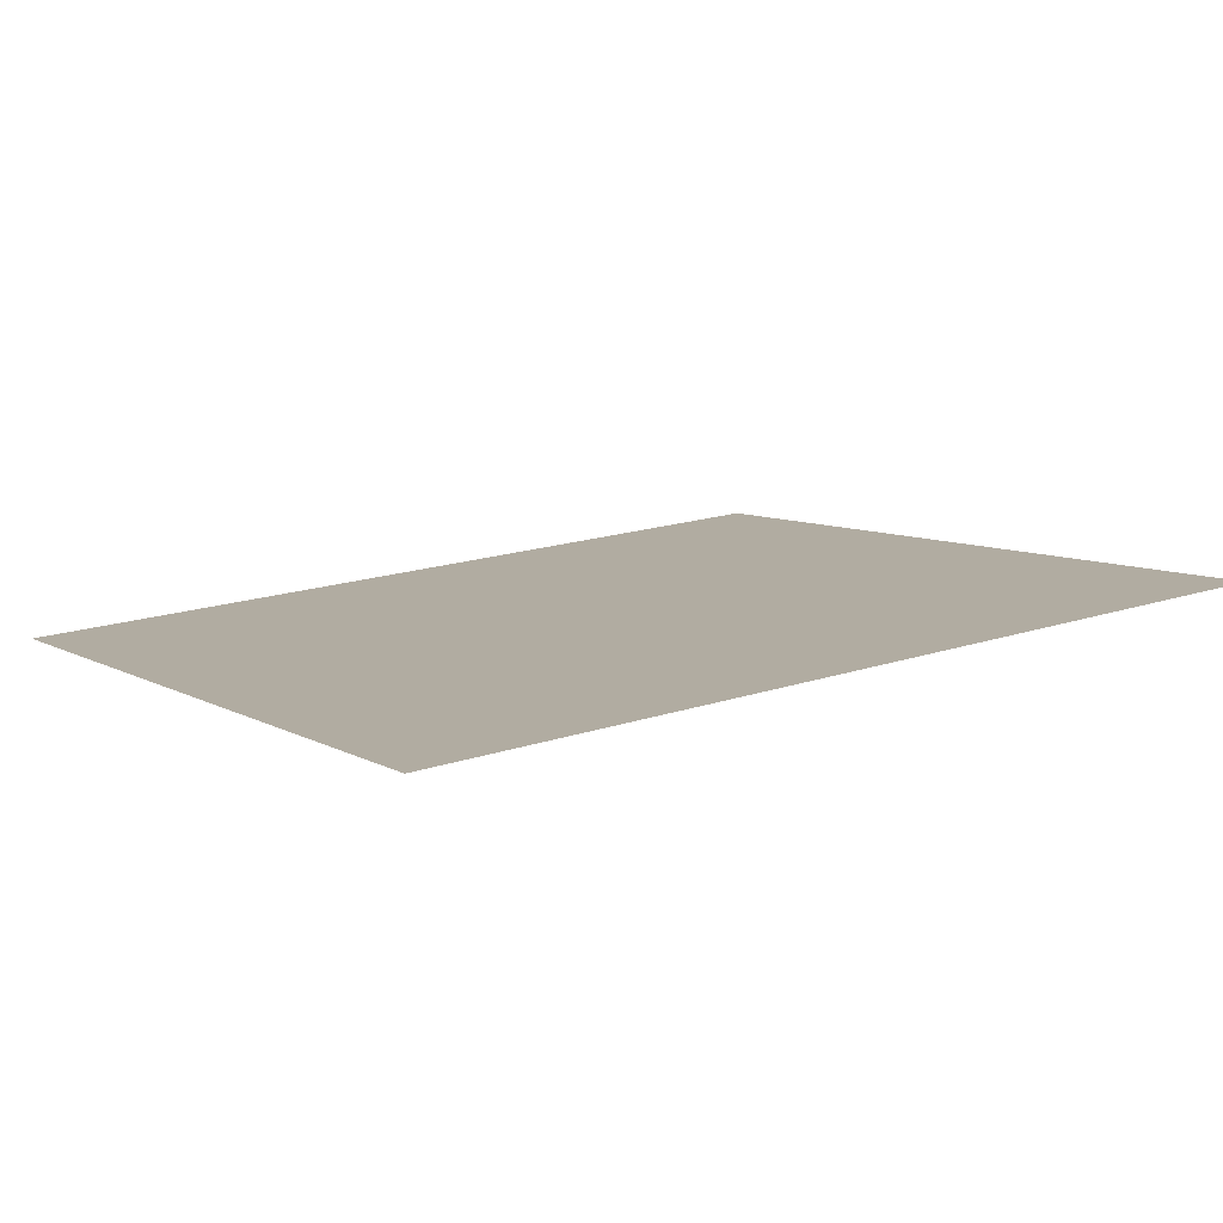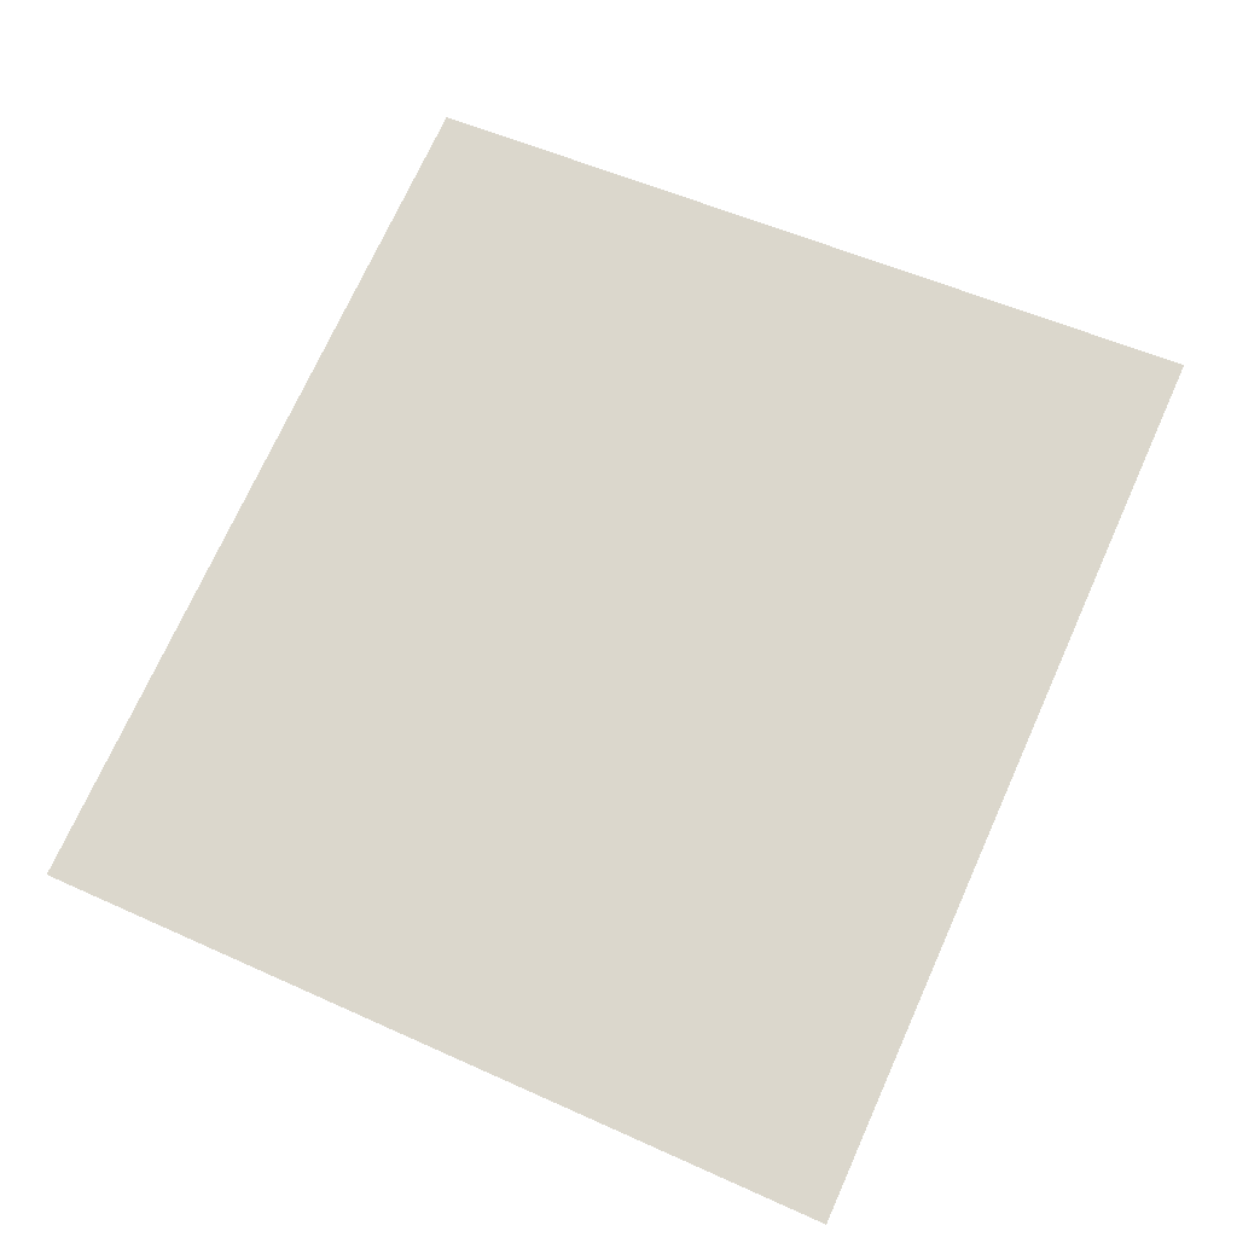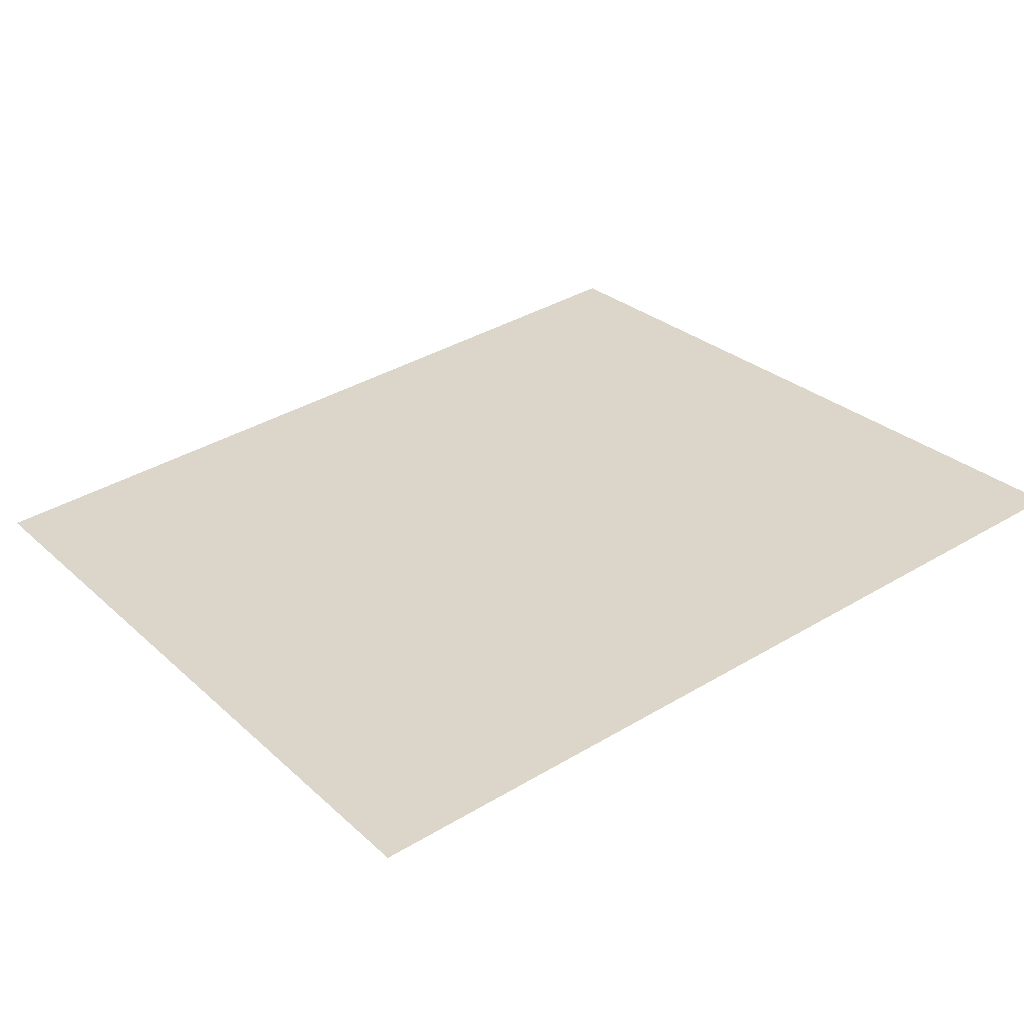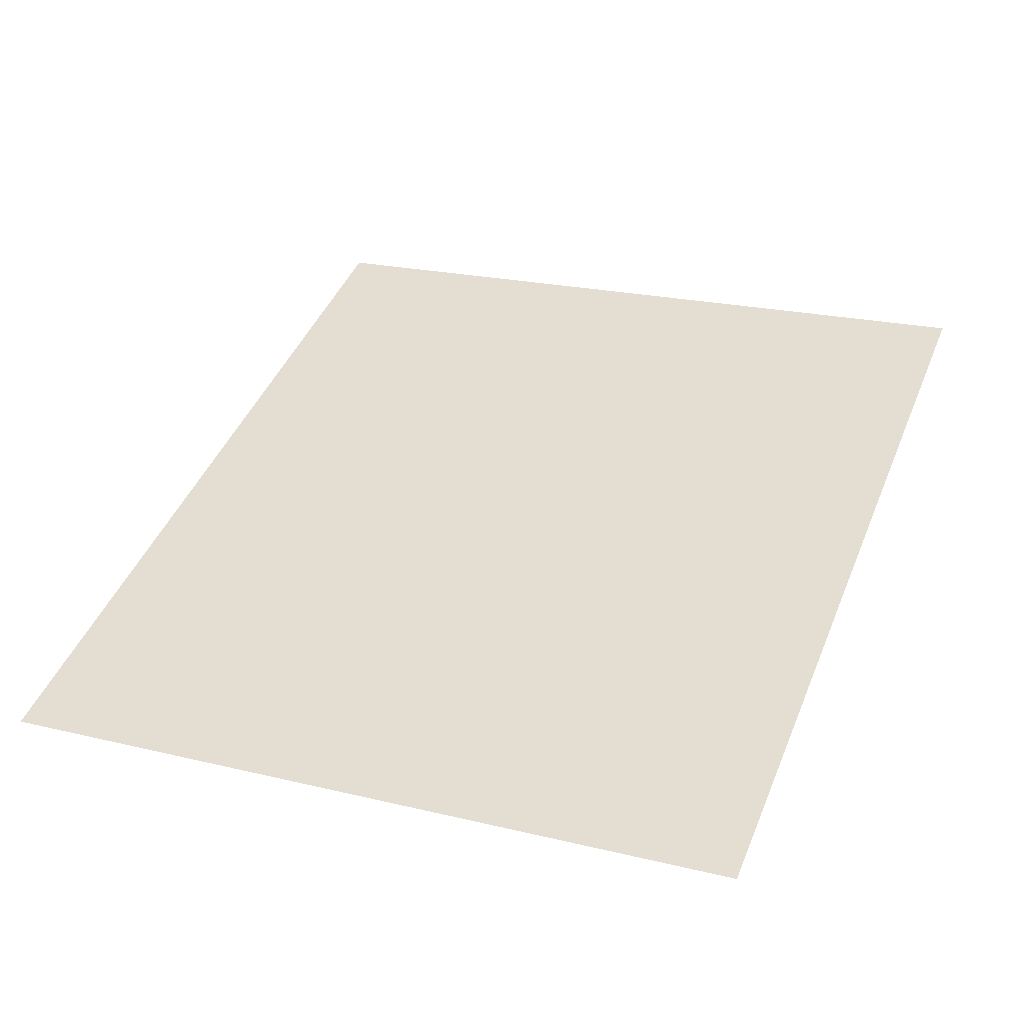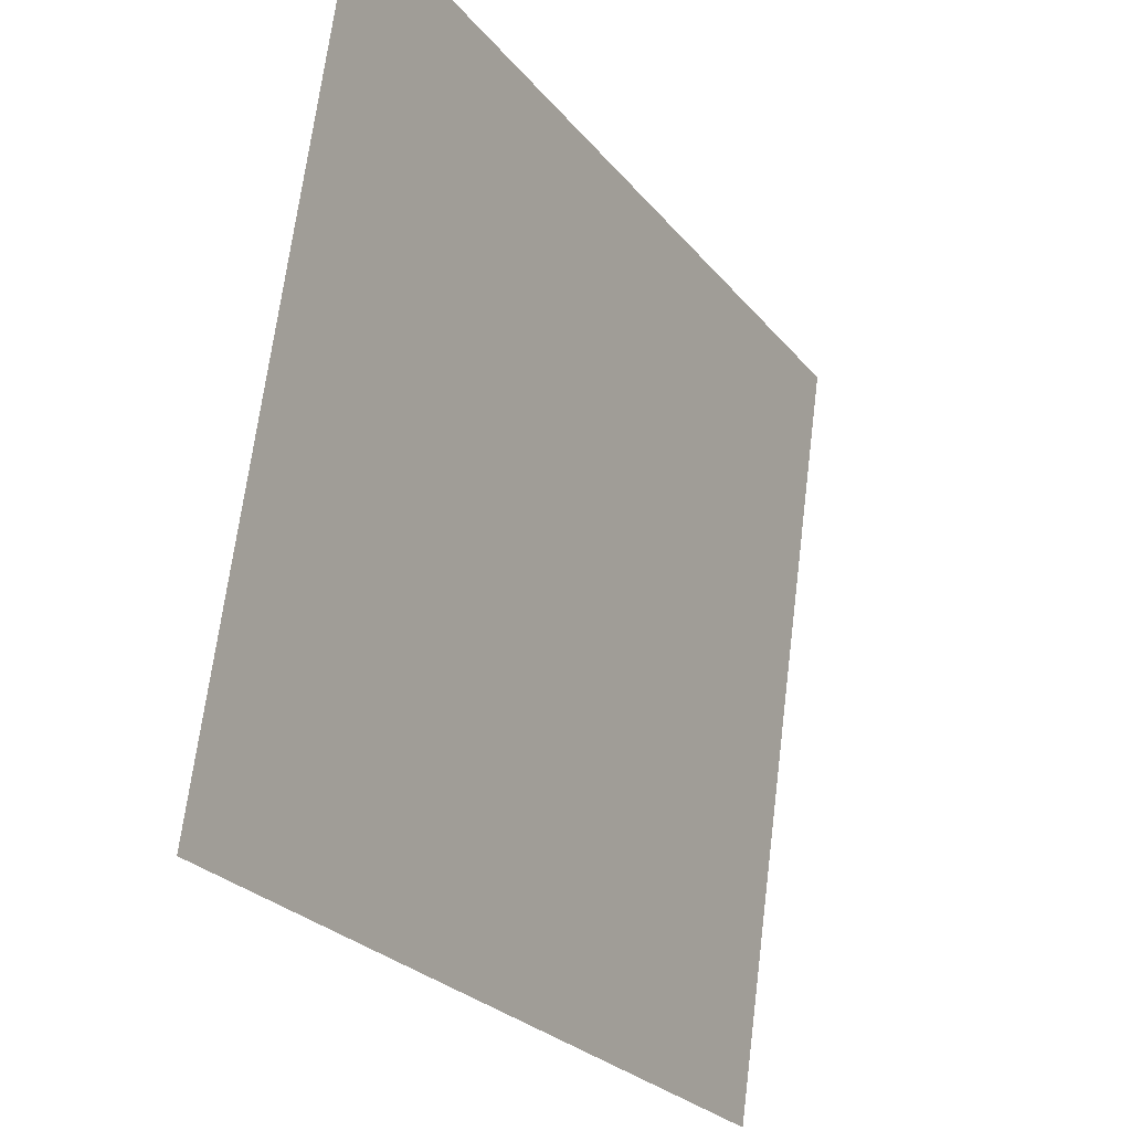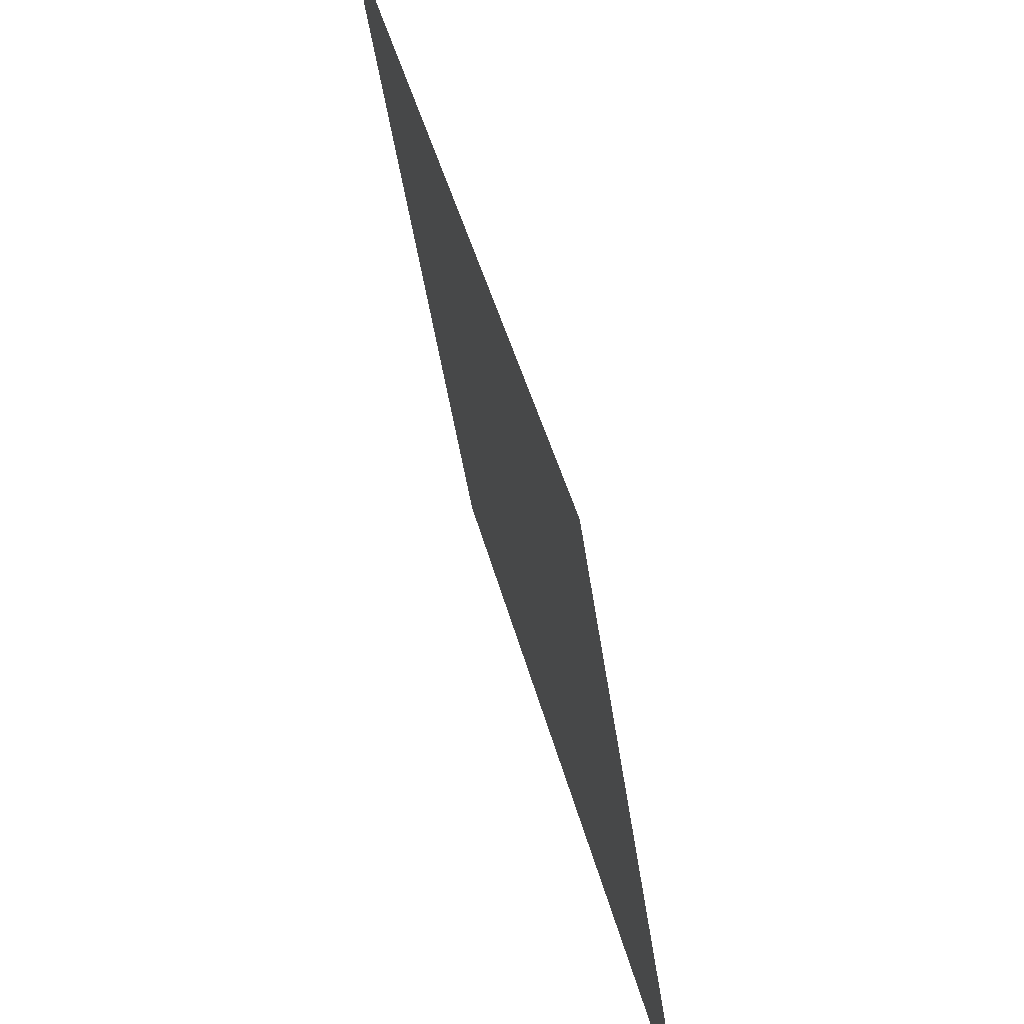
<metadata>
{"format":"obj","ext":"obj","renderer":"f3d","projection":"perspective","resolution":1024,"background":"white","views":[{"elev":17.6,"azim":146.8,"up":"+Y"},{"elev":73.3,"azim":114.4,"up":"+Y"},{"elev":38.1,"azim":143.0,"up":"+Y"},{"elev":43.9,"azim":111.3,"up":"+Y"},{"elev":-26.1,"azim":-60.1,"up":"+Z"},{"elev":42.5,"azim":76.2,"up":"+Z"}]}
</metadata>
<code>
o mesh228/mesh228-geometry#mesh228-geometry
v 0.2303 -0.1311 0.328
v 0.2285 -0.1314 0.3297
v 0.2285 -0.1311 0.328
v 0.2303 -0.1314 0.3297
f 1 2 3
f 2 1 4
f 3 2 1
f 4 1 2

</code>
